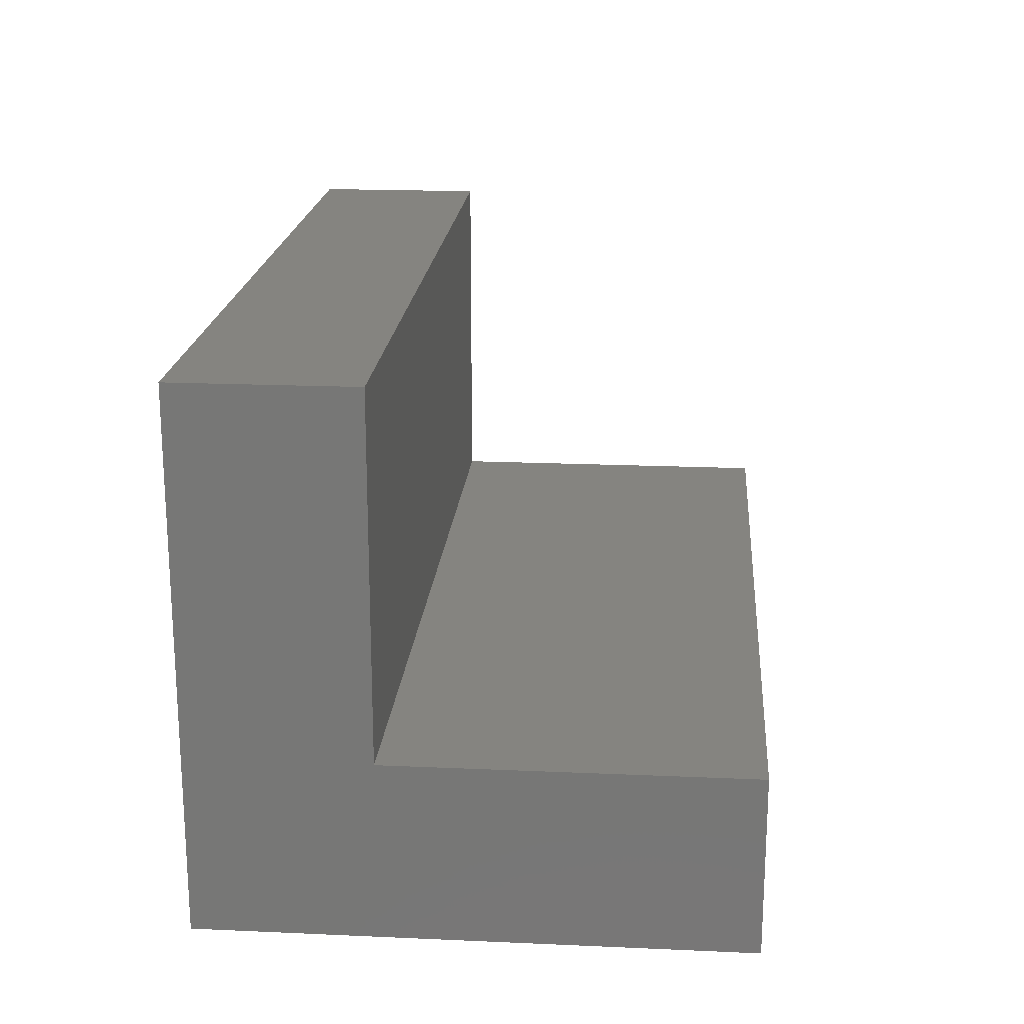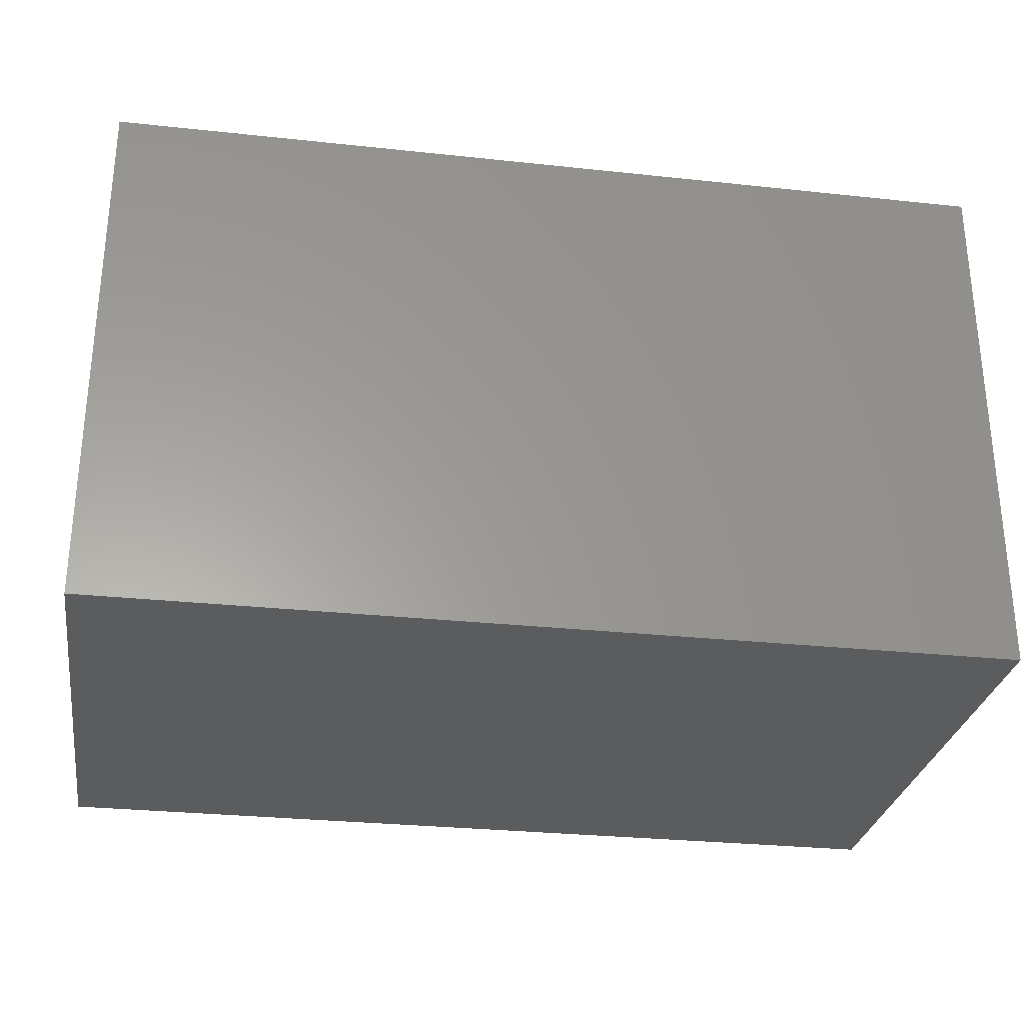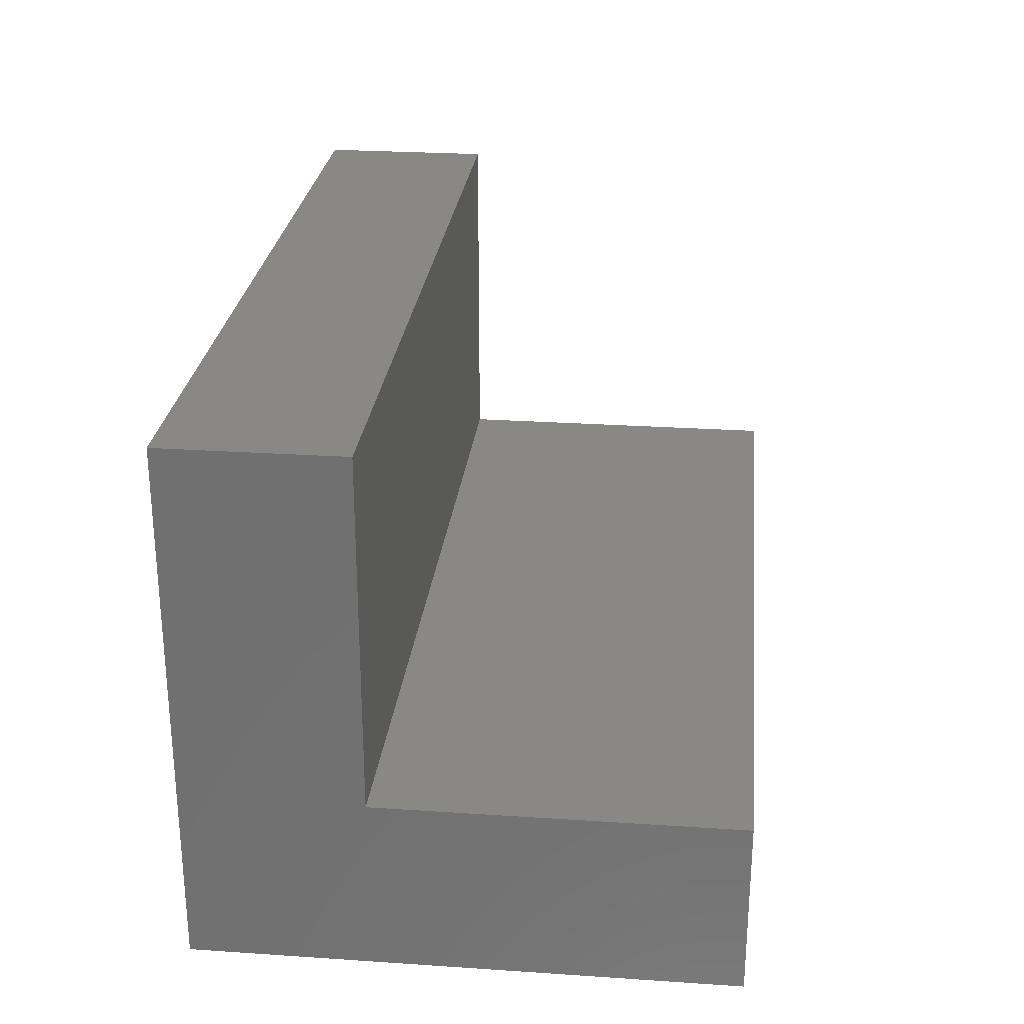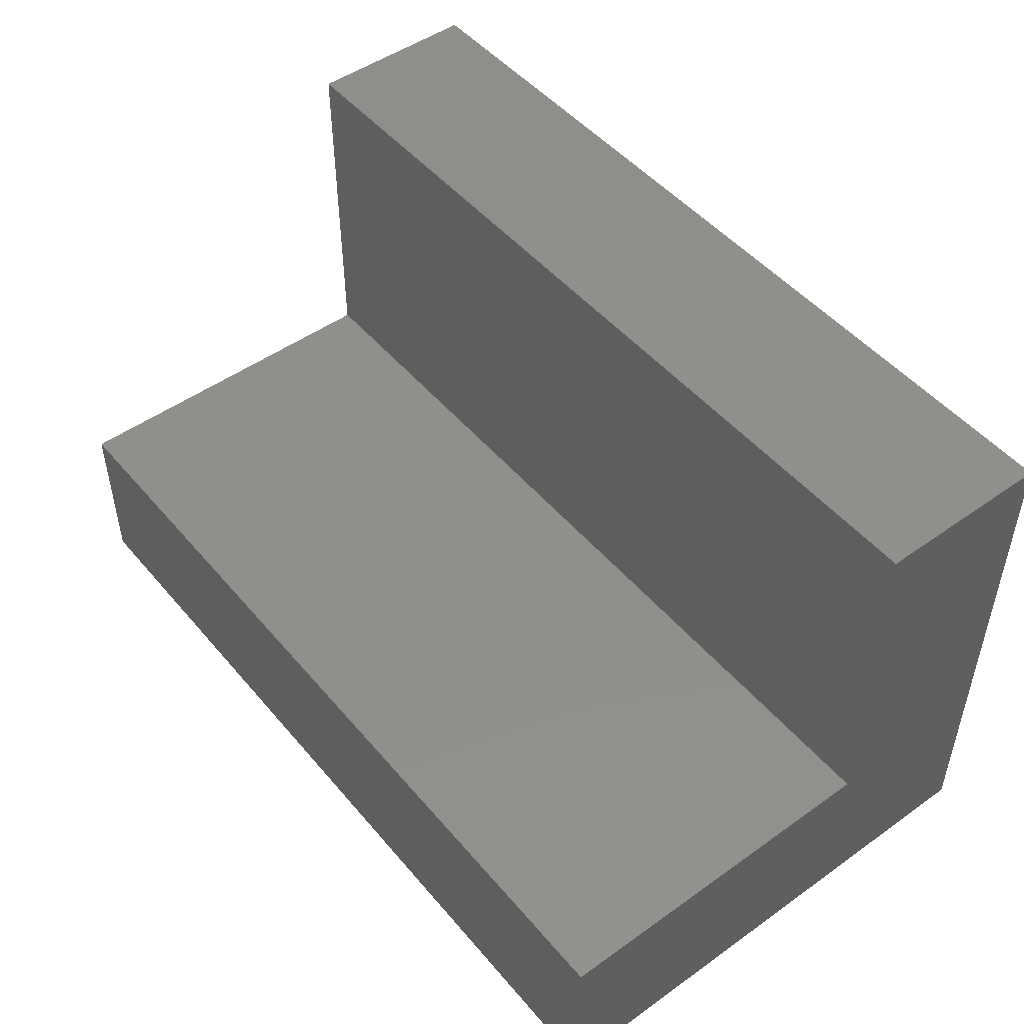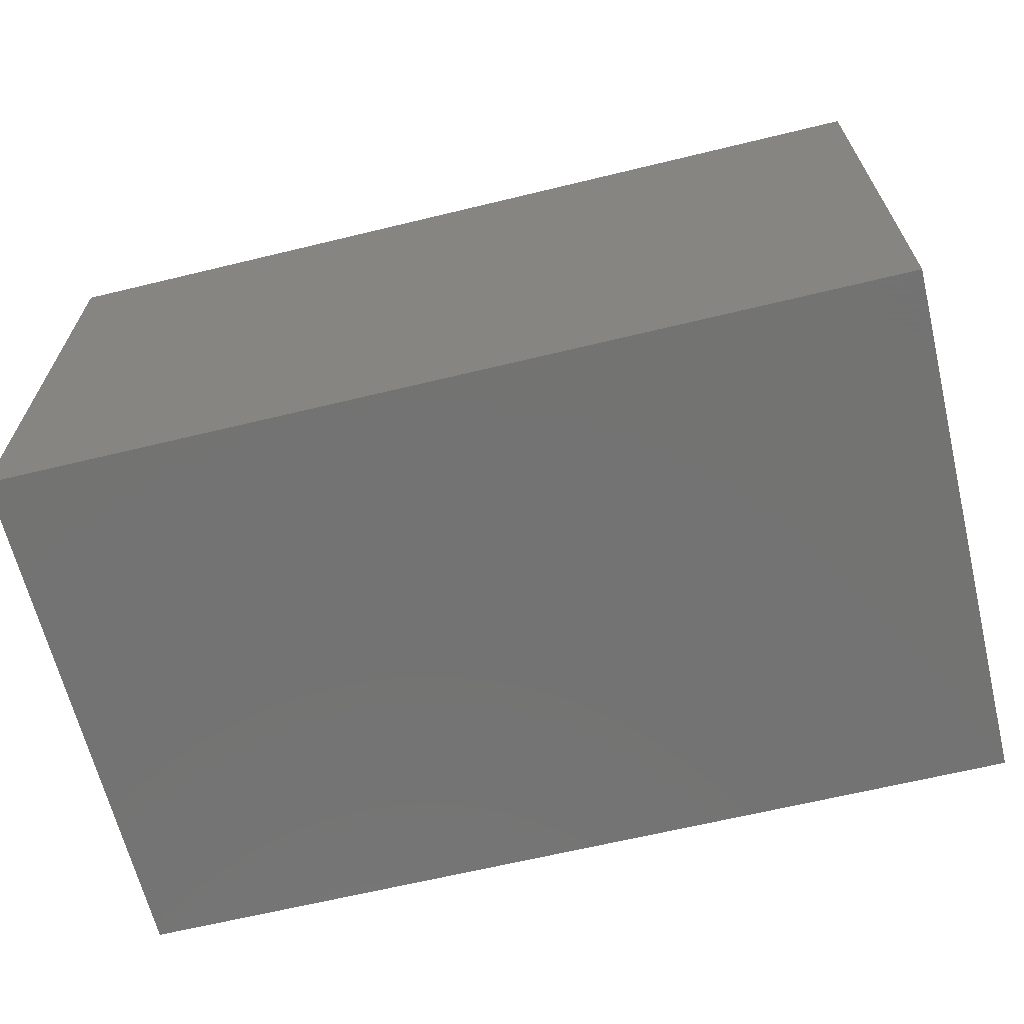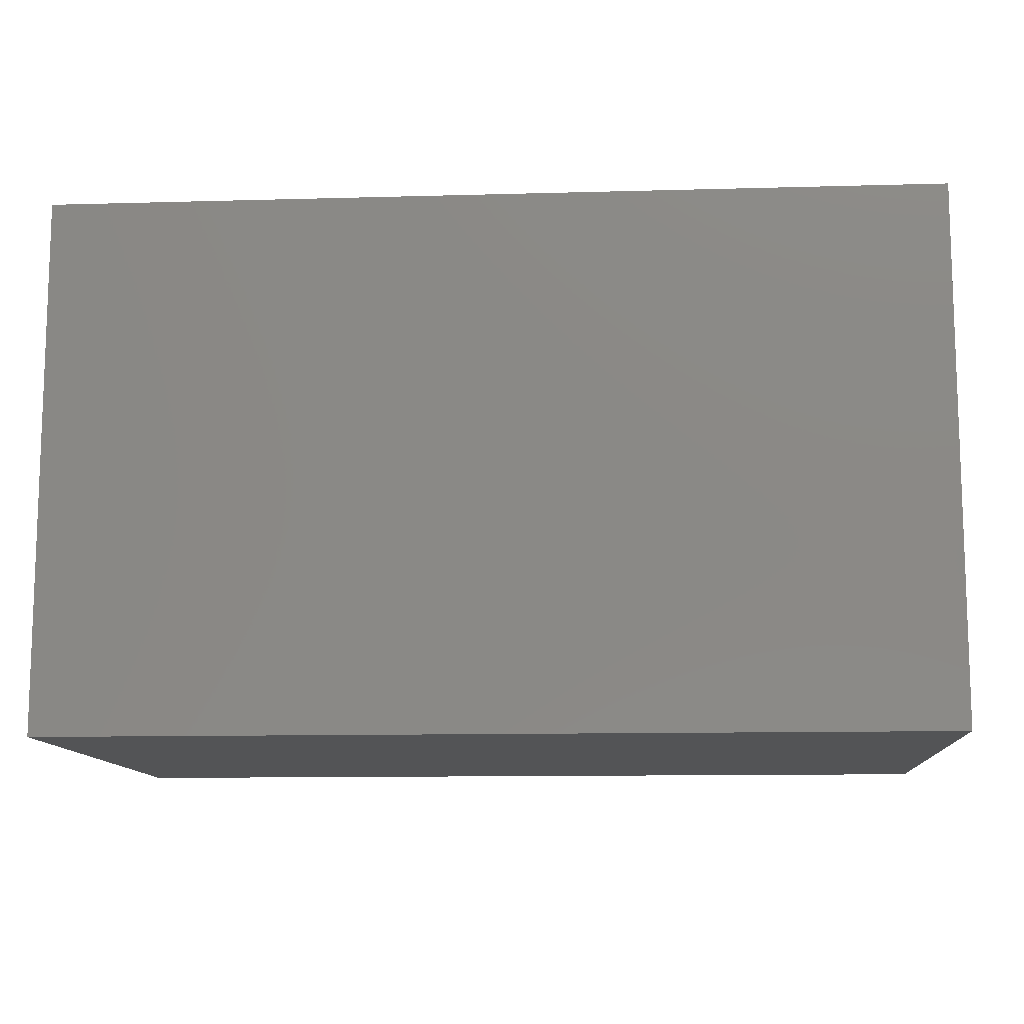
<metadata>
{"format":"stl","ext":"stl","renderer":"f3d","projection":"perspective","resolution":1024,"background":"white","views":[{"elev":19.5,"azim":-85.3,"up":"+Y"},{"elev":-28.9,"azim":170.9,"up":"+Y"},{"elev":26.4,"azim":96.0,"up":"+Z"},{"elev":49.0,"azim":-128.3,"up":"+Z"},{"elev":-65.1,"azim":13.7,"up":"+Z"},{"elev":-11.5,"azim":-176.1,"up":"+Y"}]}
</metadata>
<code>
# stl→obj: 72 verts, 140 faces
v 0 0 1
v 0 1 1
v 0 1 0
v 0 0 0
v 1 0 1
v 1 0 0
v 1 1 0
v 0 1 2
v 1 1 2
v 1 1 1
v 0 0 2
v 1 0 2
v 0 1 3
v 1 1 3
v 1 0 3
v 0 0 3
v 1 2 1
v 0 2 1
v 0 2 0
v 1 2 0
v 0 3 1
v 1 3 1
v 1 3 0
v 0 3 0
v 2 0 1
v 2 0 0
v 2 1 0
v 2 1 2
v 2 1 1
v 2 0 2
v 2 1 3
v 2 0 3
v 2 2 1
v 2 2 0
v 2 3 1
v 2 3 0
v 3 0 1
v 3 0 0
v 3 1 0
v 3 1 2
v 3 1 1
v 3 0 2
v 3 1 3
v 3 0 3
v 3 2 1
v 3 2 0
v 3 3 1
v 3 3 0
v 4 0 1
v 4 0 0
v 4 1 0
v 4 1 2
v 4 1 1
v 4 0 2
v 4 1 3
v 4 0 3
v 4 2 1
v 4 2 0
v 4 3 1
v 4 3 0
v 5 1 1
v 5 0 1
v 5 0 0
v 5 1 0
v 5 1 2
v 5 0 2
v 5 1 3
v 5 0 3
v 5 2 1
v 5 2 0
v 5 3 1
v 5 3 0
f 1 2 3
f 3 4 1
f 5 1 4
f 4 6 5
f 7 6 4
f 4 3 7
f 8 9 10
f 10 2 8
f 11 8 2
f 2 1 11
f 12 11 1
f 1 5 12
f 13 14 9
f 9 8 13
f 15 14 13
f 13 16 15
f 16 13 8
f 8 11 16
f 15 16 11
f 11 12 15
f 10 17 18
f 18 2 10
f 2 18 19
f 19 3 2
f 20 7 3
f 3 19 20
f 21 22 23
f 23 24 21
f 17 22 21
f 21 18 17
f 18 21 24
f 24 19 18
f 23 20 19
f 19 24 23
f 25 5 6
f 6 26 25
f 27 26 6
f 6 7 27
f 9 28 29
f 29 10 9
f 30 12 5
f 5 25 30
f 14 31 28
f 28 9 14
f 32 31 14
f 14 15 32
f 32 15 12
f 12 30 32
f 29 33 17
f 17 10 29
f 34 27 7
f 7 20 34
f 22 35 36
f 36 23 22
f 33 35 22
f 22 17 33
f 36 34 20
f 20 23 36
f 37 25 26
f 26 38 37
f 39 38 26
f 26 27 39
f 28 40 41
f 41 29 28
f 42 30 25
f 25 37 42
f 31 43 40
f 40 28 31
f 44 43 31
f 31 32 44
f 44 32 30
f 30 42 44
f 41 45 33
f 33 29 41
f 46 39 27
f 27 34 46
f 35 47 48
f 48 36 35
f 45 47 35
f 35 33 45
f 48 46 34
f 34 36 48
f 49 37 38
f 38 50 49
f 51 50 38
f 38 39 51
f 40 52 53
f 53 41 40
f 54 42 37
f 37 49 54
f 43 55 52
f 52 40 43
f 56 55 43
f 43 44 56
f 56 44 42
f 42 54 56
f 53 57 45
f 45 41 53
f 58 51 39
f 39 46 58
f 47 59 60
f 60 48 47
f 57 59 47
f 47 45 57
f 60 58 46
f 46 48 60
f 61 62 63
f 63 64 61
f 62 49 50
f 50 63 62
f 64 63 50
f 50 51 64
f 65 66 62
f 62 61 65
f 52 65 61
f 61 53 52
f 66 54 49
f 49 62 66
f 67 68 66
f 66 65 67
f 55 67 65
f 65 52 55
f 68 67 55
f 55 56 68
f 68 56 54
f 54 66 68
f 69 61 64
f 64 70 69
f 61 69 57
f 57 53 61
f 70 64 51
f 51 58 70
f 71 69 70
f 70 72 71
f 59 71 72
f 72 60 59
f 69 71 59
f 59 57 69
f 72 70 58
f 58 60 72

</code>
